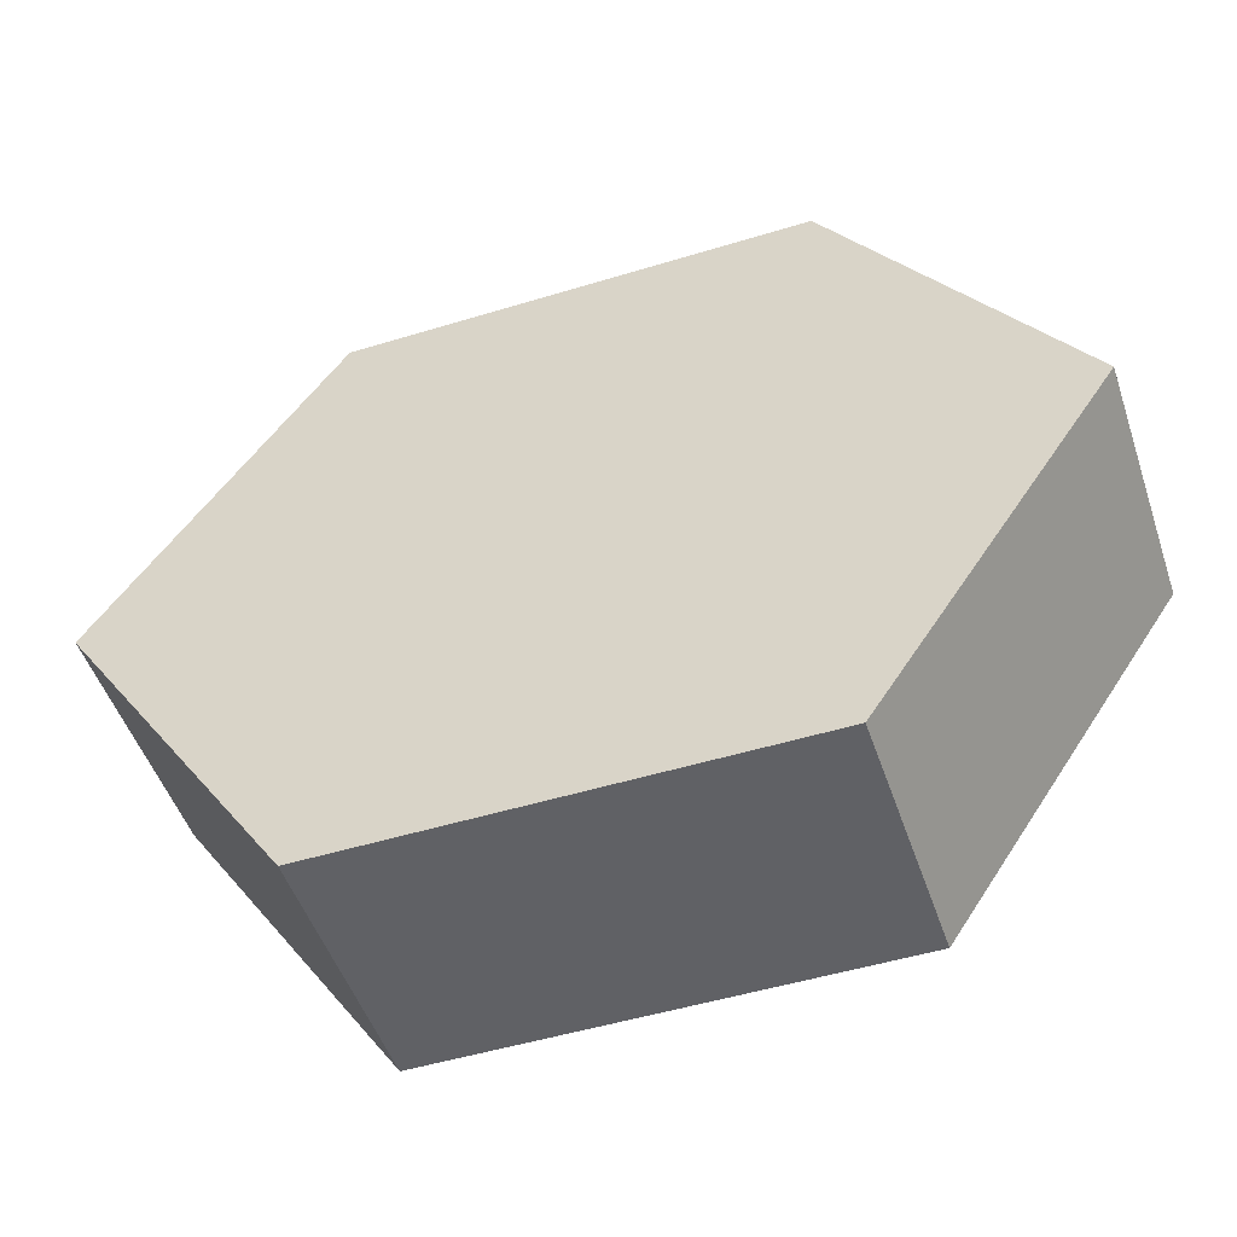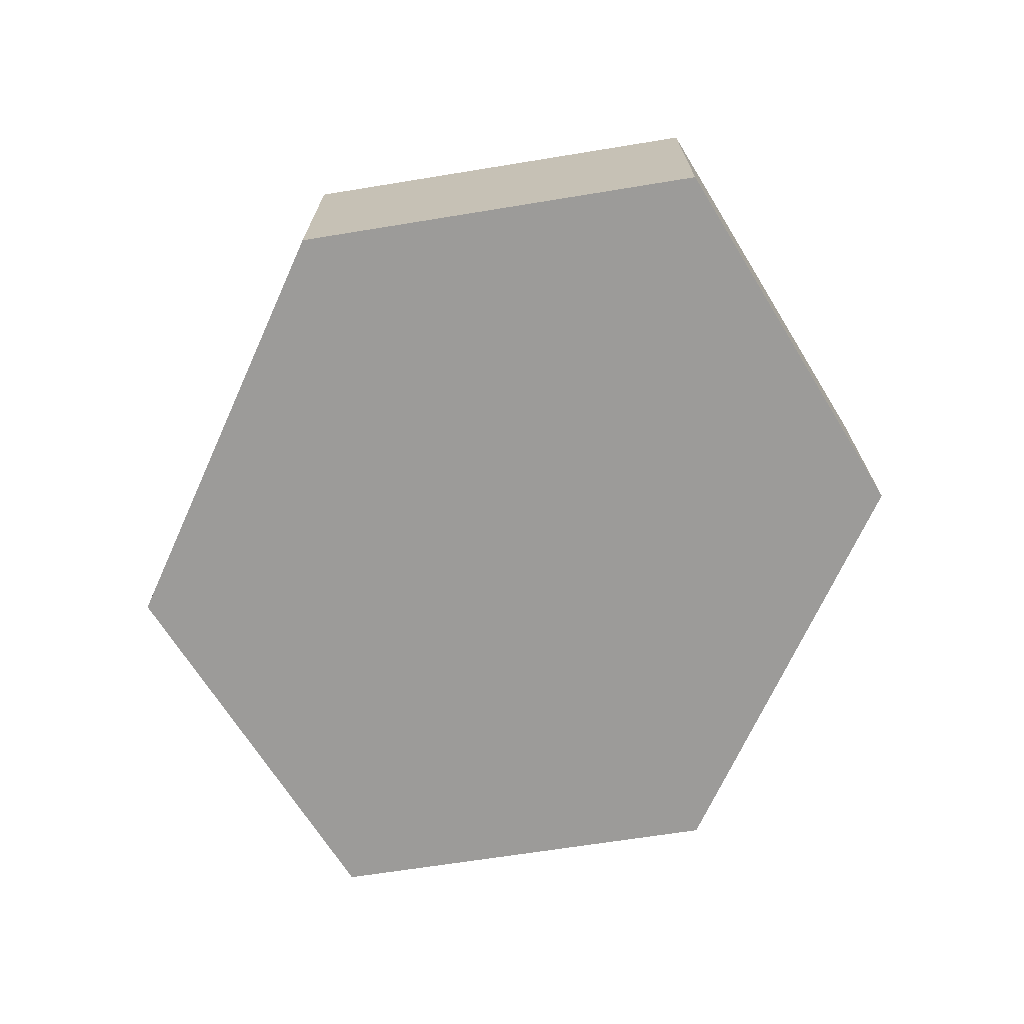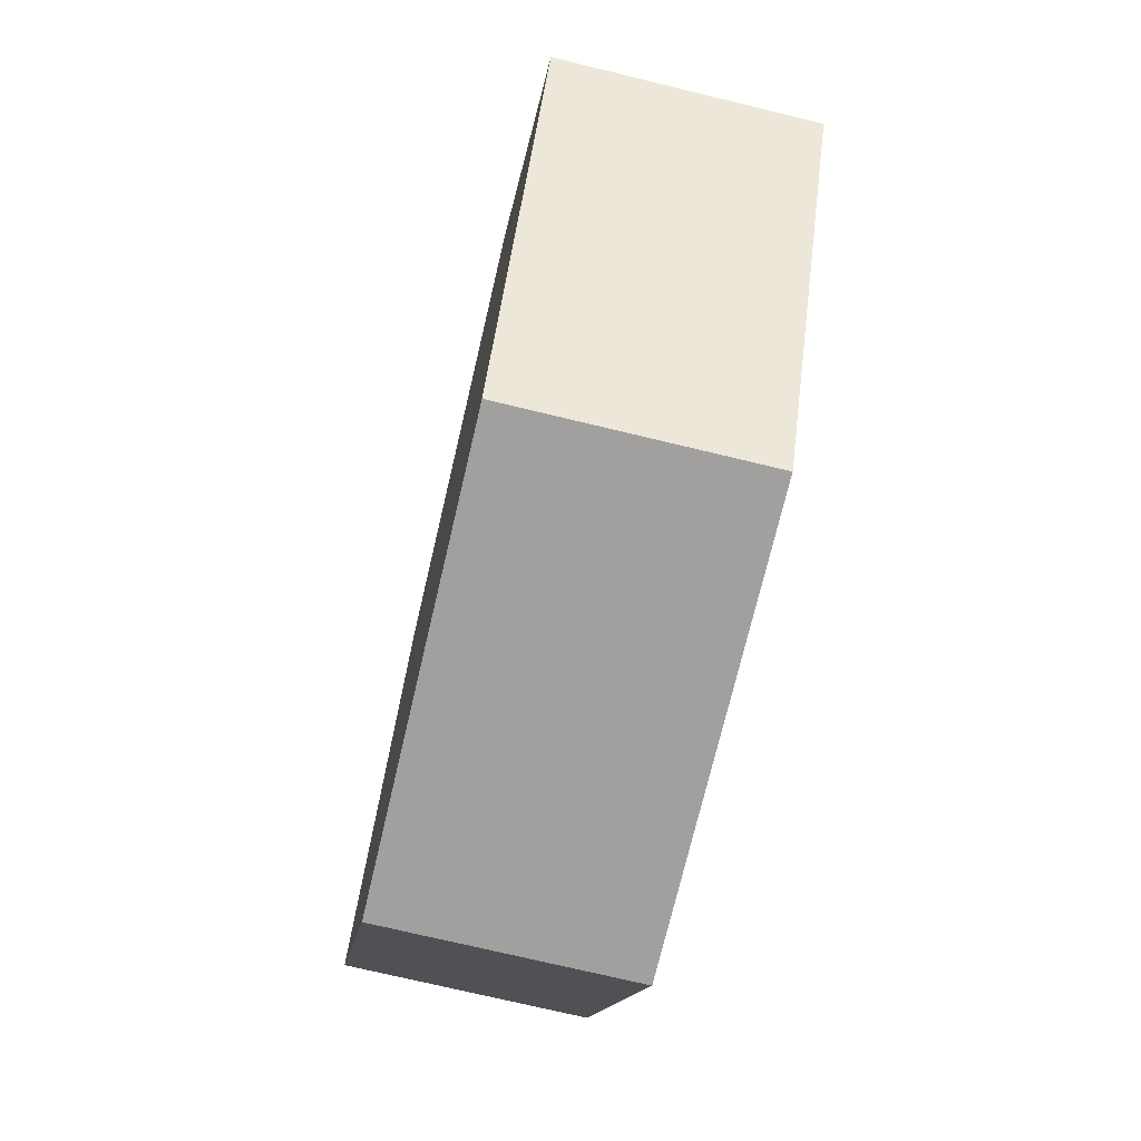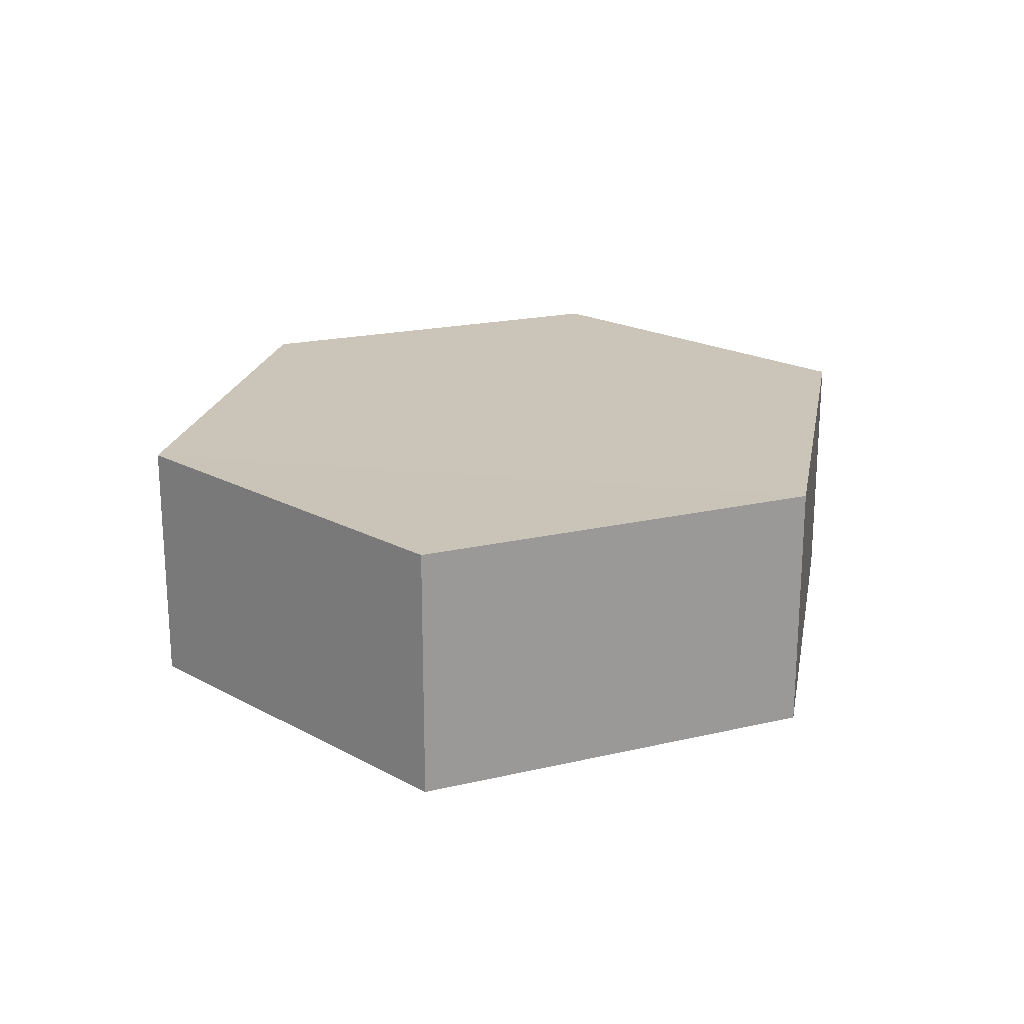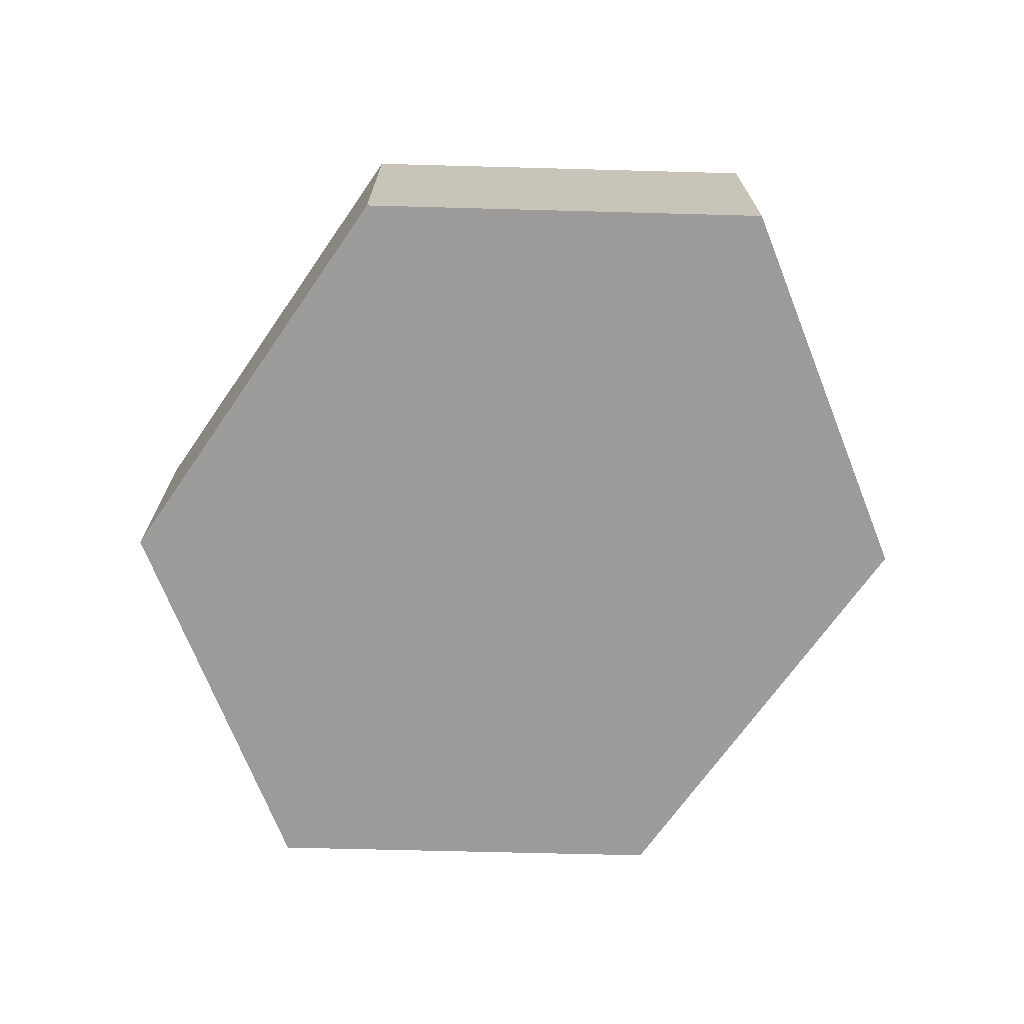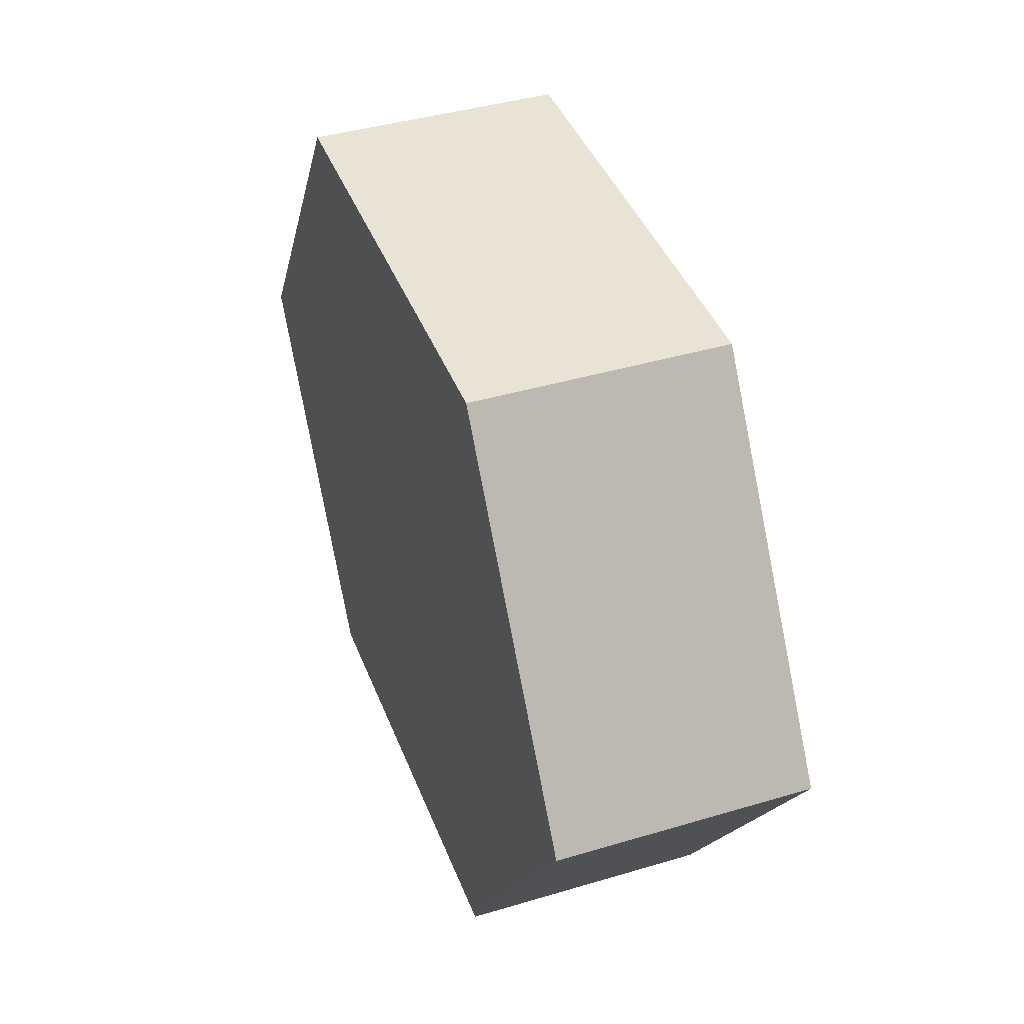
<metadata>
{"format":"obj","ext":"obj","renderer":"f3d","projection":"perspective","resolution":1024,"background":"white","views":[{"elev":-50.2,"azim":-161.5,"up":"+Y"},{"elev":-69.7,"azim":-114.5,"up":"+Z"},{"elev":-71.6,"azim":76.9,"up":"+Y"},{"elev":20.3,"azim":-79.3,"up":"+Z"},{"elev":-69.9,"azim":55.0,"up":"+Z"},{"elev":40.8,"azim":-109.9,"up":"+Y"}]}
</metadata>
<code>
o 12039
v 2223 1883 16.1
v 2223 1883 16.08
v 2223 1883 16.08
v 2223 1884 16.08
v 2223 1883 16.08
v 2223 1883 16.08
v 2223 1884 16.1
v 2223 1883 16.08
v 2223 1883 16.1
v 2223 1884 16.08
v 2223 1884 16.08
v 2223 1883 16.08
v 2223 1883 16.08
v 2223 1883 16.08
v 2223 1884 16.08
v 2223 1883 16.08
v 2223 1884 16.08
v 2223 1883 16.1
v 2223 1884 16.1
v 2223 1884 16.1
v 2223 1883 16.1
v 2223 1883 16.1
v 2223 1883 16.1
v 2223 1884 16.1
v 2223 1883 16.08
v 2223 1884 16.1
v 2223 1883 16.1
v 2223 1883 16.1
v 2223 1883 16.08
v 2223 1883 16.1
v 2223 1883 16.1
v 2223 1883 16.1
f 1 2 3
f 4 2 5
f 6 7 4
f 8 9 6
f 7 10 11
f 12 11 10
f 13 10 14
f 8 15 13
f 16 1 13
f 17 18 16
f 15 19 20
f 21 19 22
f 23 12 21
f 24 25 23
f 24 1 26
f 27 15 26
f 28 29 27
f 26 30 31
f 12 30 32
f 7 32 30

</code>
